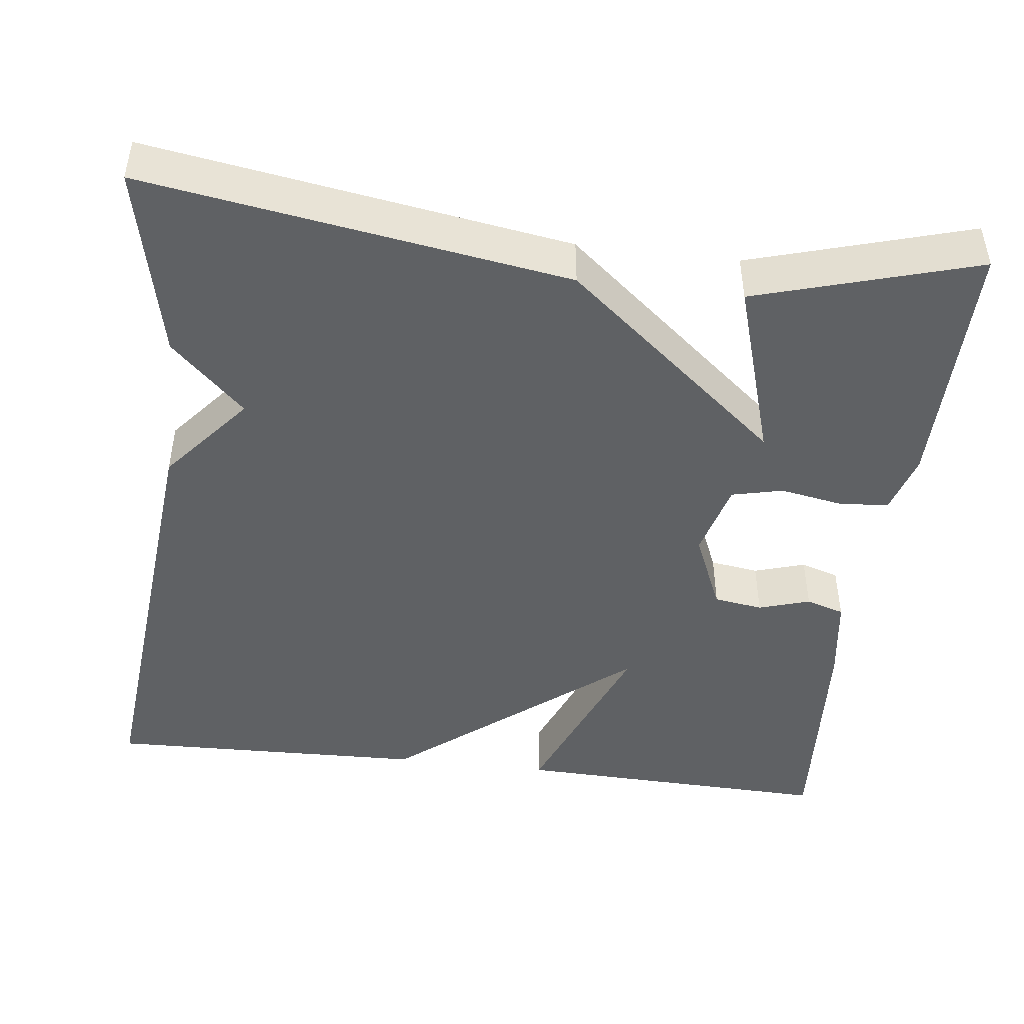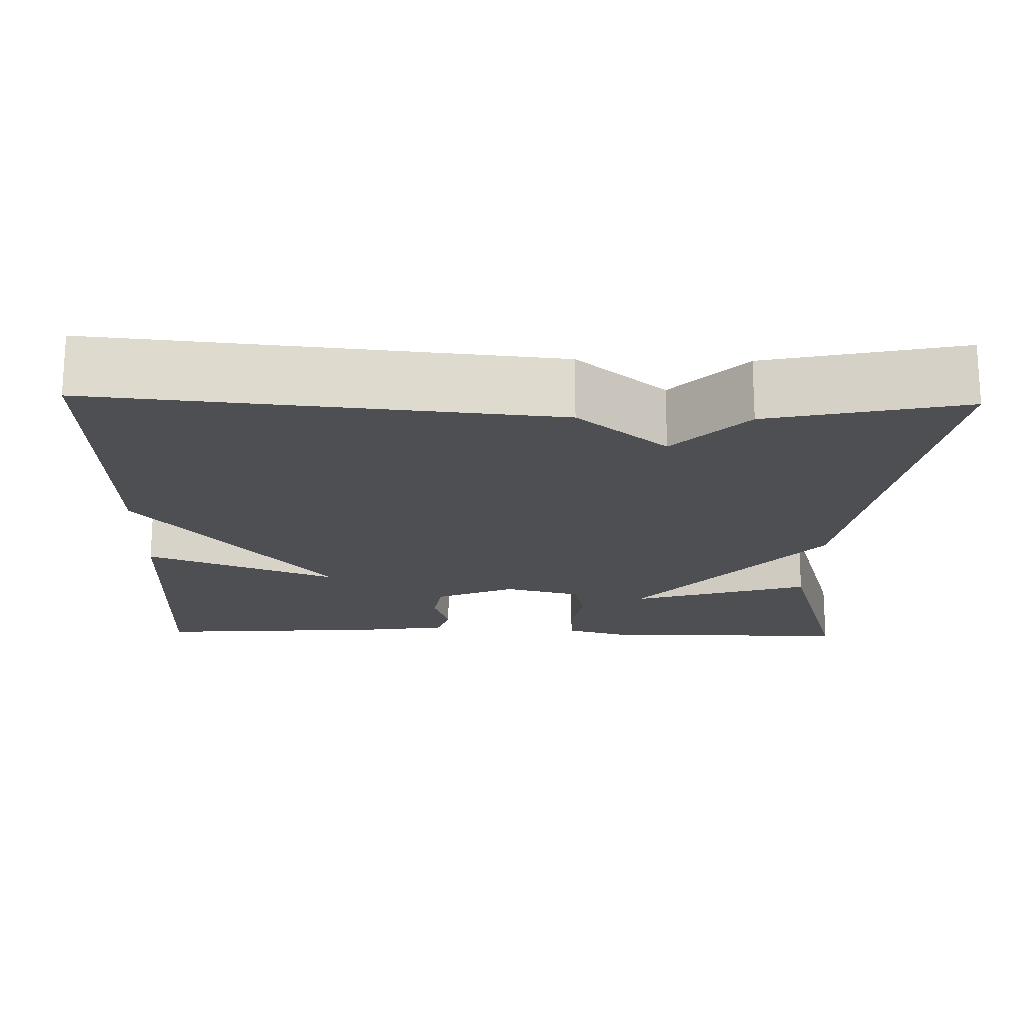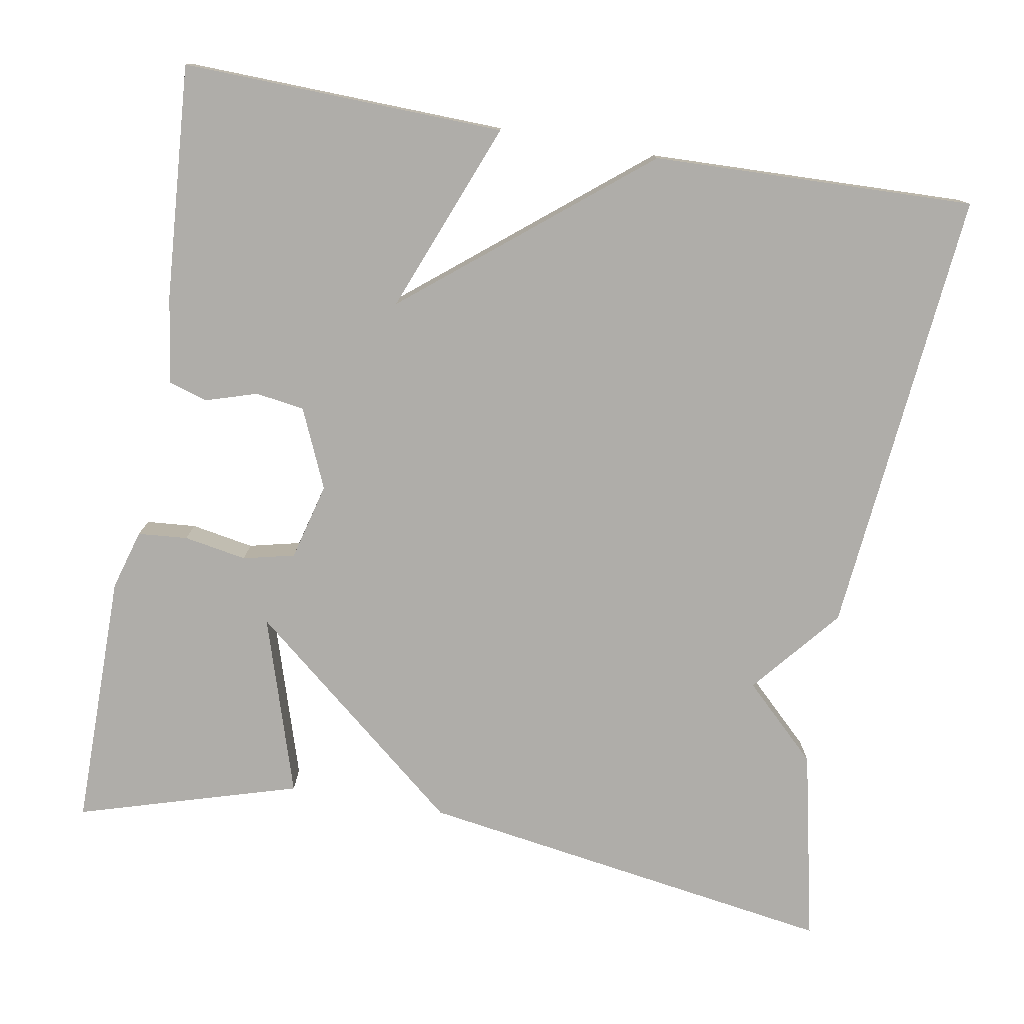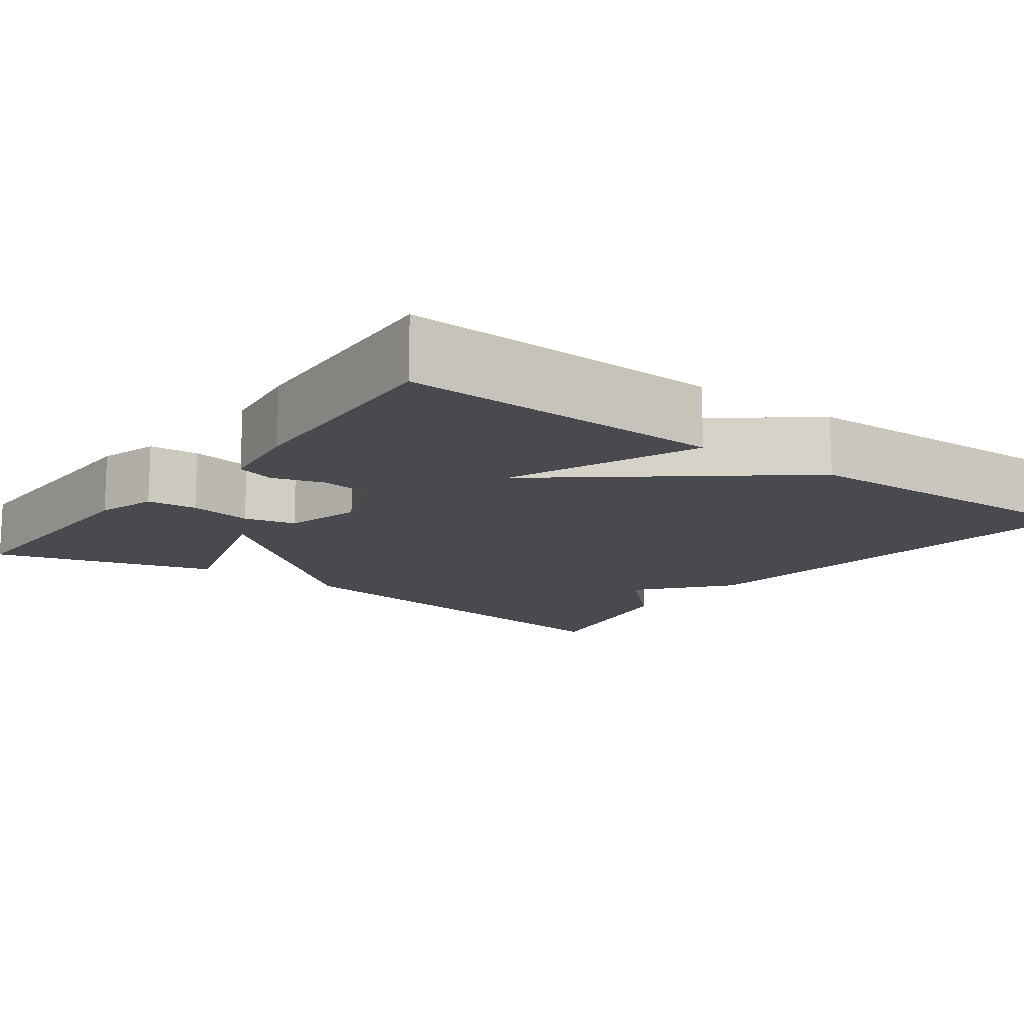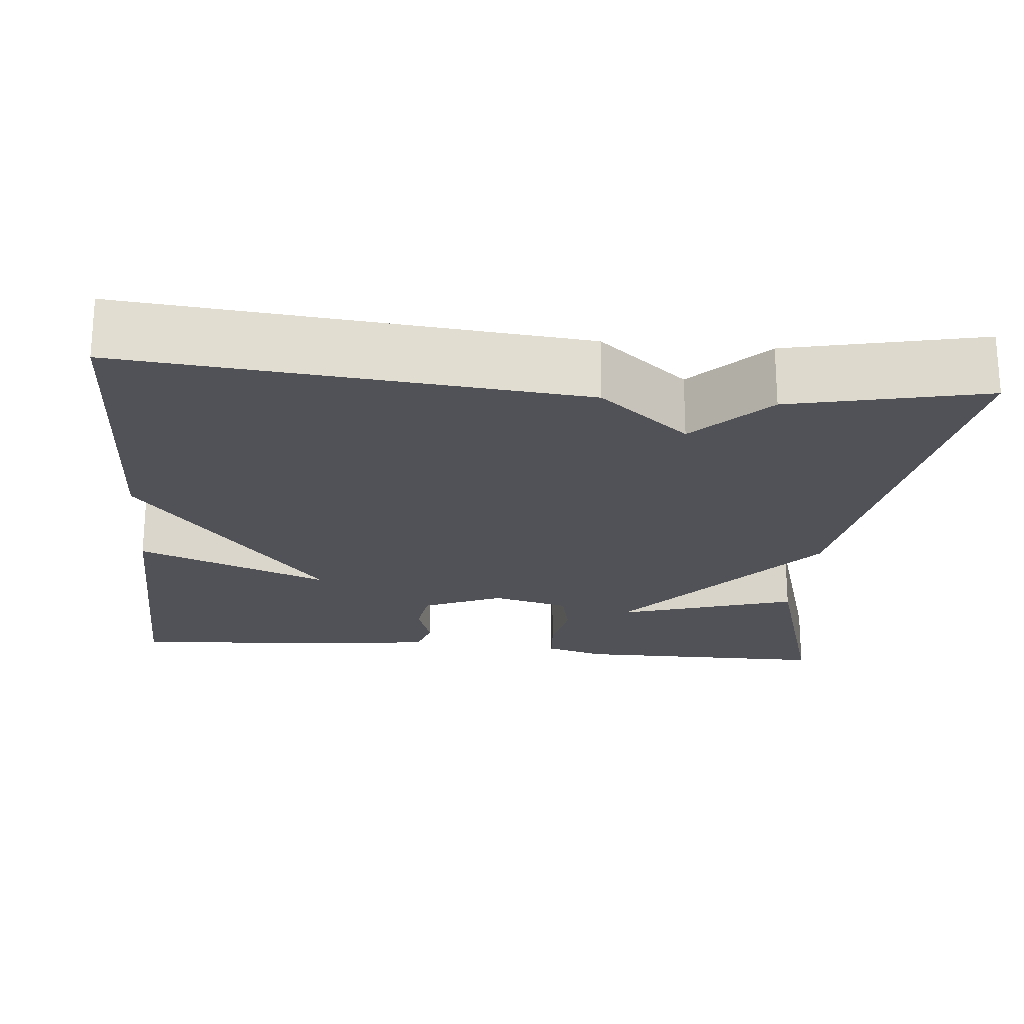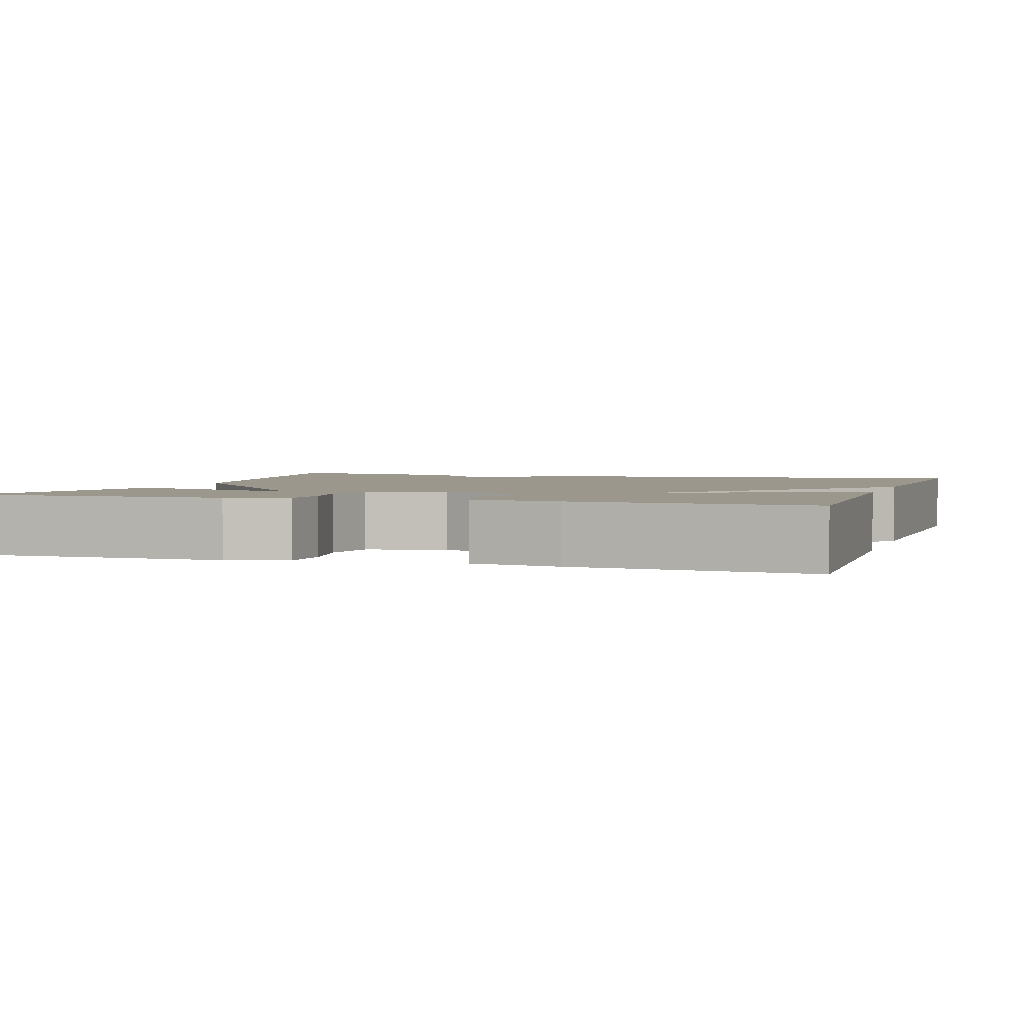
<metadata>
{"format":"obj","ext":"obj","renderer":"f3d","projection":"perspective","resolution":1024,"background":"white","views":[{"elev":-45.9,"azim":83.0,"up":"+Y"},{"elev":-18.1,"azim":-1.5,"up":"+Y"},{"elev":-77.4,"azim":-99.9,"up":"+Y"},{"elev":-13.5,"azim":-126.7,"up":"+Y"},{"elev":-21.4,"azim":-5.3,"up":"+Y"},{"elev":2.6,"azim":-162.2,"up":"+Y"}]}
</metadata>
<code>
v -0.5 0.07 0.5
v 0.059 0.07 0.447
v 0.17 0.07 0.355
v 0.259 0.07 0.447
v 0.5 0.07 0.5
v 0.418 0.07 -0.025
v 0.194 0.07 -0.295
v 0.418 0.07 -0.225
v 0.5 0.07 -0.5
v 0.18 0.07 -0.499
v 0.105 0.07 -0.477
v 0.1 0.07 -0.415
v 0.114 0.07 -0.337
v 0.099 0.07 -0.273
v 0.003 0.07 -0.248
v -0.096 0.07 -0.291
v -0.105 0.07 -0.352
v -0.085 0.07 -0.416
v -0.1 0.07 -0.464
v -0.209 0.07 -0.48
v -0.5 0.07 -0.5
v -0.488 0.07 -0.1
v -0.25 0.07 -0.194
v -0.488 0.07 0.1
v -0.5 0 0.5
v 0.059 0 0.447
v 0.17 0 0.355
v 0.259 0 0.447
v 0.5 0 0.5
v 0.418 0 -0.025
v 0.194 0 -0.295
v 0.418 0 -0.225
v 0.5 0 -0.5
v 0.18 0 -0.499
v 0.105 0 -0.477
v 0.1 0 -0.415
v 0.114 0 -0.337
v 0.099 0 -0.273
v 0.003 0 -0.248
v -0.096 0 -0.291
v -0.105 0 -0.352
v -0.085 0 -0.416
v -0.1 0 -0.464
v -0.209 0 -0.48
v -0.5 0 -0.5
v -0.488 0 -0.1
v -0.25 0 -0.194
v -0.488 0 0.1
f 1 2 3
f 24 1 3
f 23 24 3
f 21 22 23
f 20 21 23
f 19 20 23
f 18 19 23
f 17 18 23
f 16 17 23
f 4 5 6
f 3 4 6
f 23 3 6
f 16 23 6
f 15 16 6
f 14 15 6 7
f 13 14 7
f 11 12 13
f 10 11 13
f 9 10 13
f 8 9 13
f 7 8 13
f 27 26 25
f 27 25 48
f 27 48 47
f 47 46 45
f 47 45 44
f 47 44 43
f 47 43 42
f 47 42 41
f 47 41 40
f 30 29 28
f 30 28 27
f 30 27 47
f 30 47 40
f 30 40 39
f 31 30 39 38
f 31 38 37
f 37 36 35
f 37 35 34
f 37 34 33
f 37 33 32
f 37 32 31
f 1 25 26 2
f 2 26 27 3
f 3 27 28 4
f 4 28 29 5
f 5 29 30 6
f 6 30 31 7
f 7 31 32 8
f 8 32 33 9
f 9 33 34 10
f 10 34 35 11
f 11 35 36 12
f 12 36 37 13
f 13 37 38 14
f 14 38 39 15
f 15 39 40 16
f 16 40 41 17
f 17 41 42 18
f 18 42 43 19
f 19 43 44 20
f 20 44 45 21
f 21 45 46 22
f 22 46 47 23
f 23 47 48 24
f 24 48 25 1

</code>
